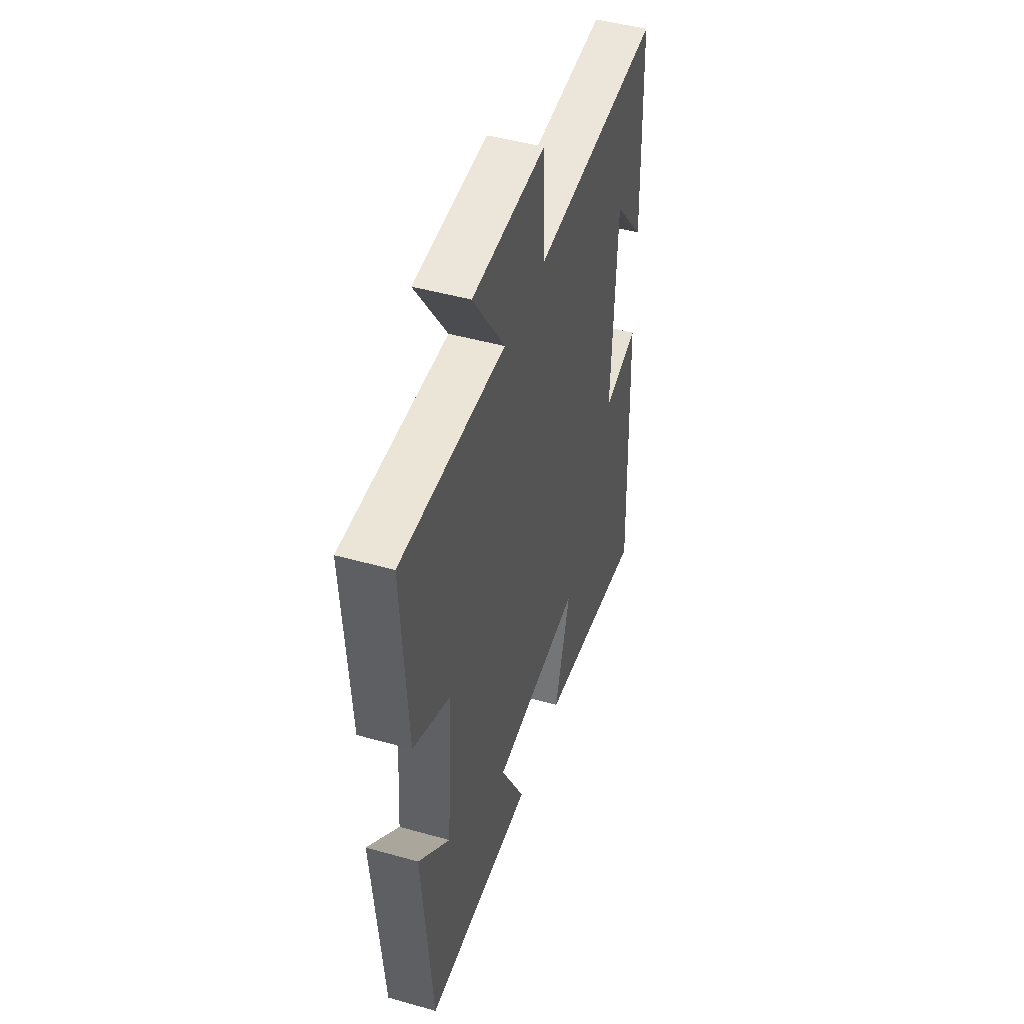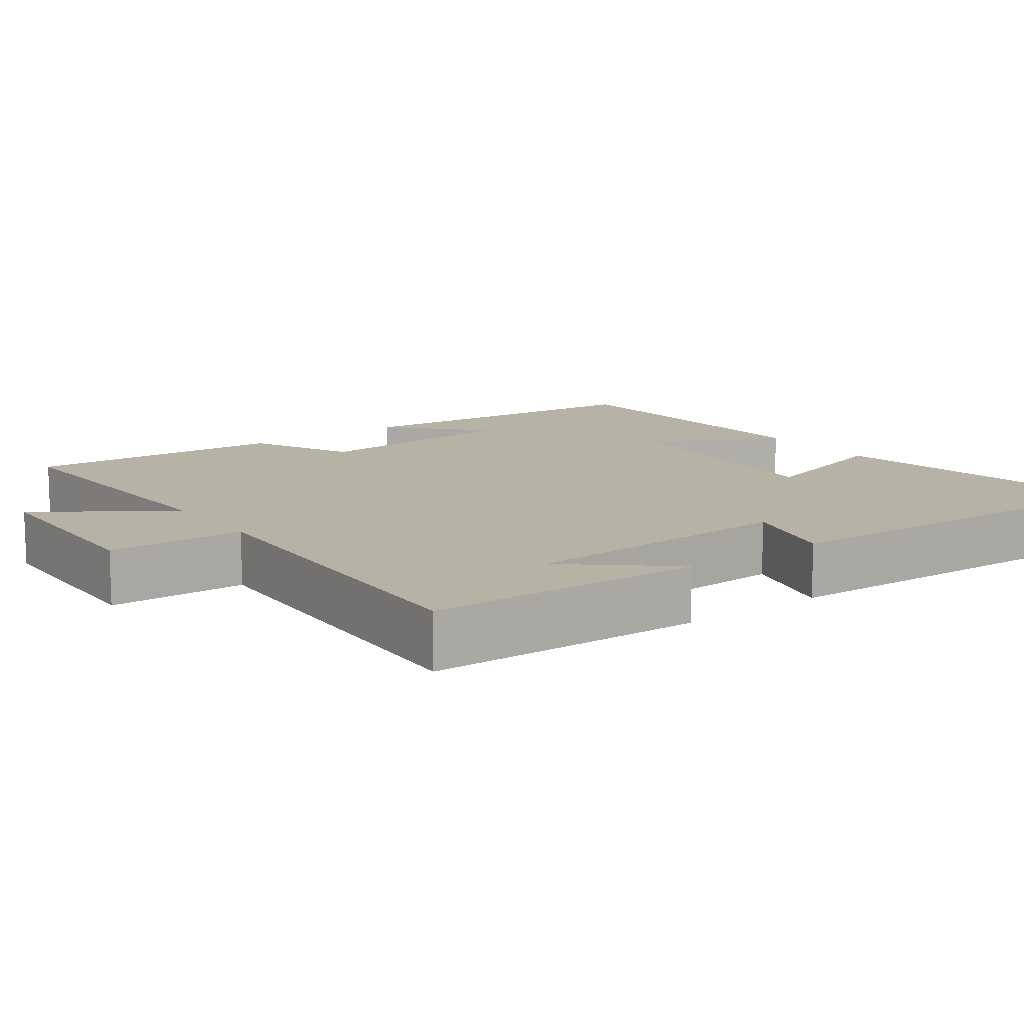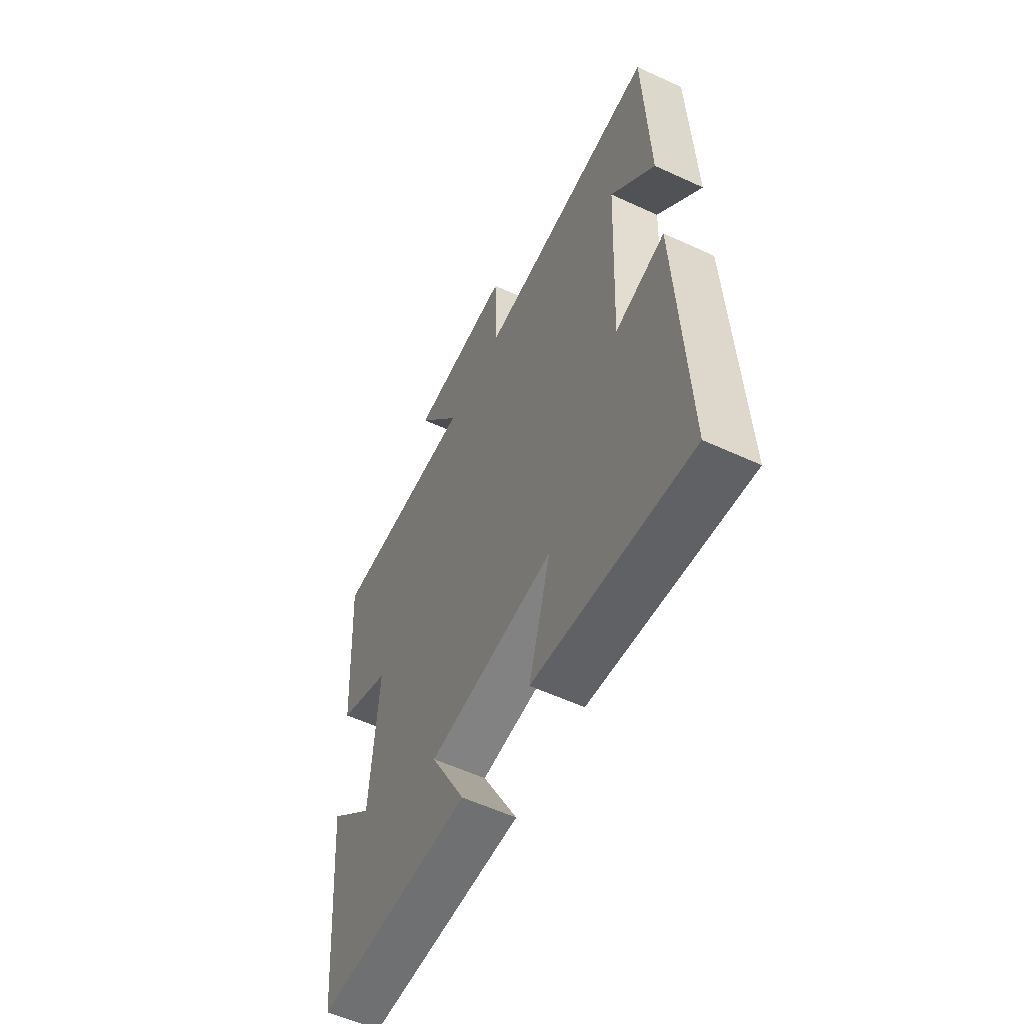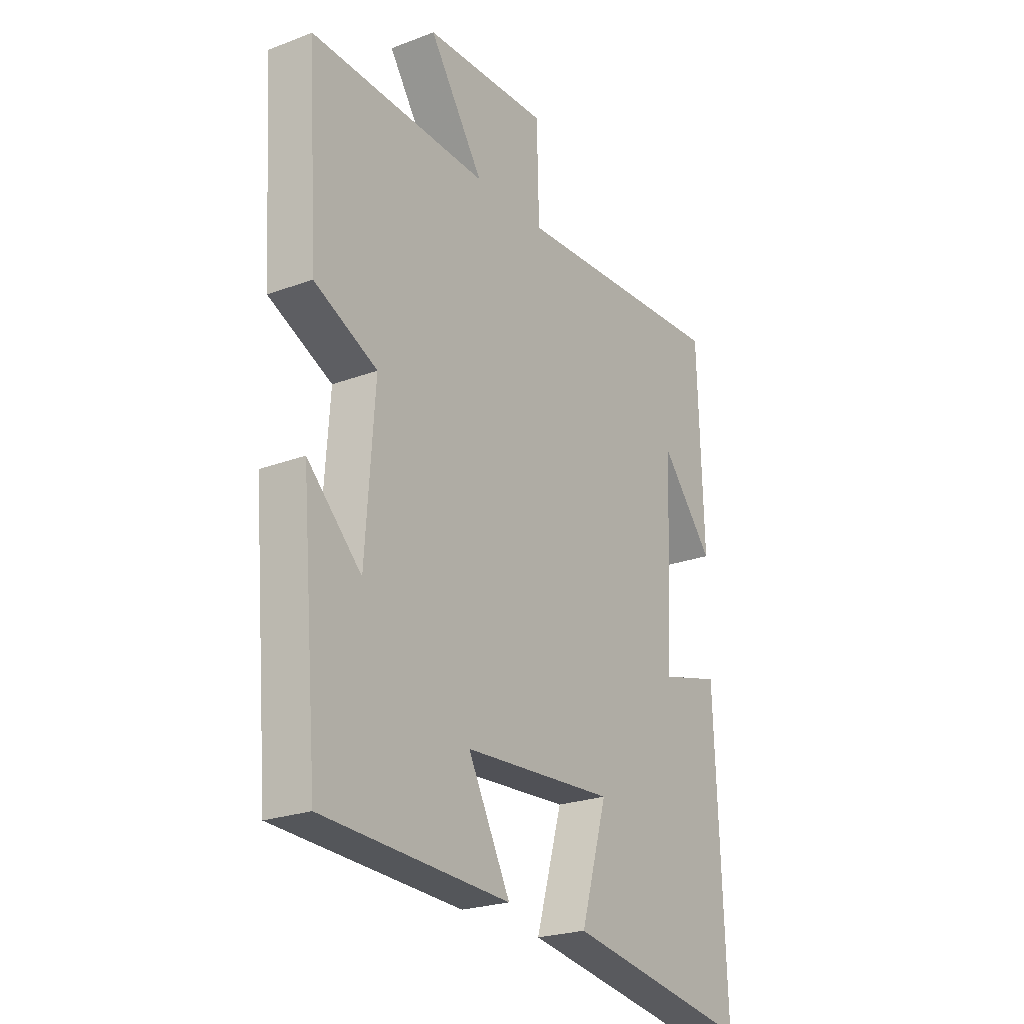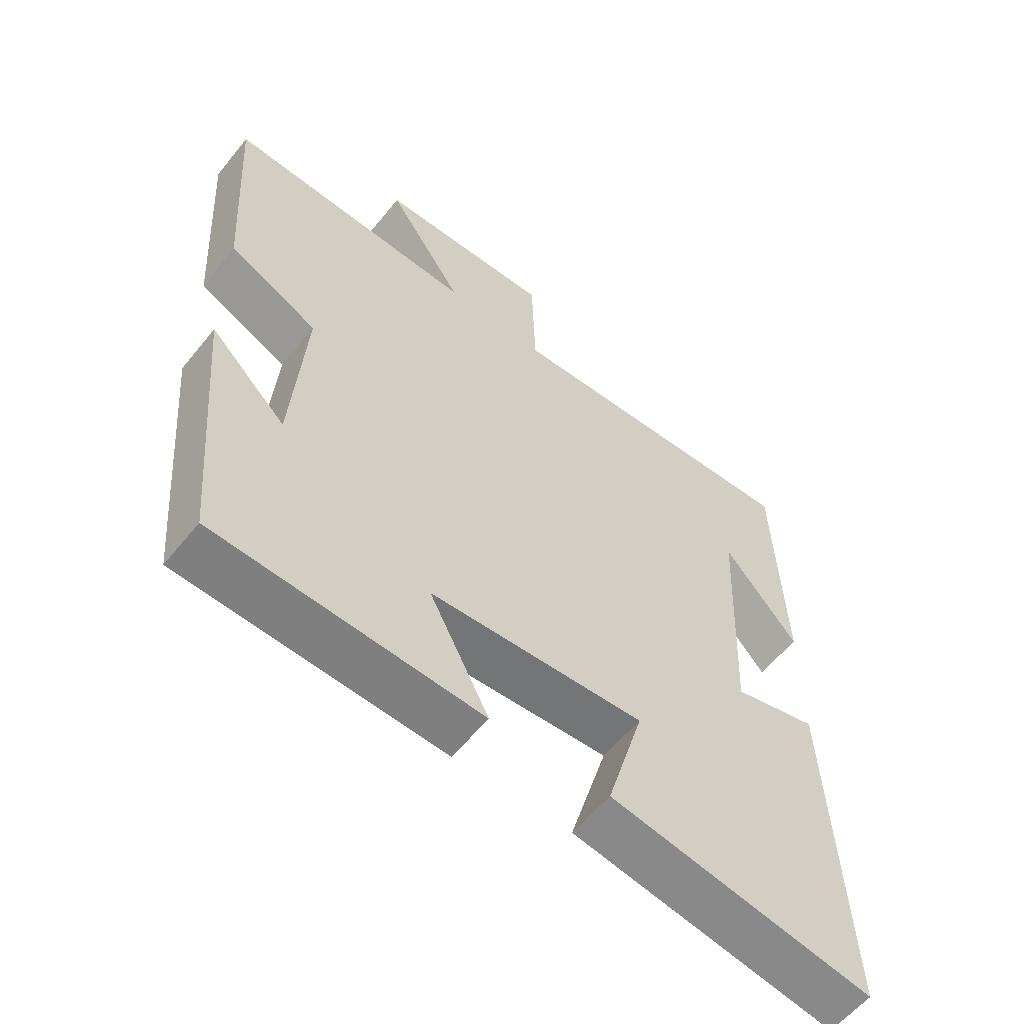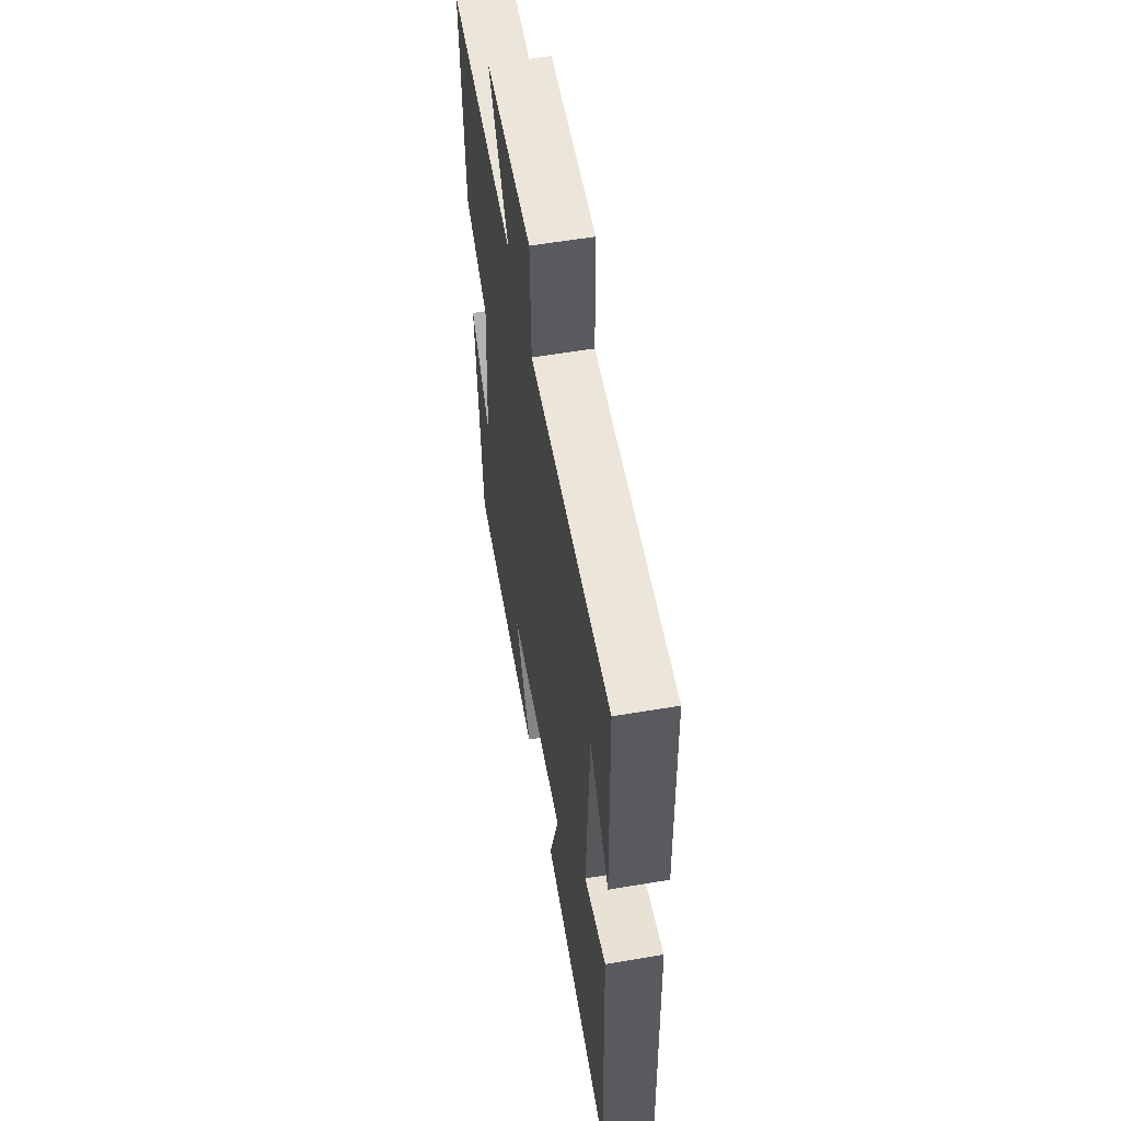
<metadata>
{"format":"obj","ext":"obj","renderer":"f3d","projection":"perspective","resolution":1024,"background":"white","views":[{"elev":47.3,"azim":-72.4,"up":"+Z"},{"elev":12.4,"azim":53.7,"up":"+Y"},{"elev":-57.5,"azim":64.4,"up":"+Z"},{"elev":-23.4,"azim":-57.4,"up":"+Z"},{"elev":-58.4,"azim":-38.6,"up":"+Z"},{"elev":57.0,"azim":80.0,"up":"+Z"}]}
</metadata>
<code>
v -0.464 0.07 -0.481
v -0.5 0.07 -0.062
v -0.384 0.07 -0.175
v -0.364 0.07 0.107
v -0.5 0.07 0.172
v -0.521 0.07 0.516
v -0.138 0.07 0.5
v -0.255 0.07 0.674
v 0.013 0.07 0.682
v 0.018 0.07 0.5
v 0.488 0.07 0.524
v 0.5 0.07 0.157
v 0.387 0.07 0.291
v 0.371 0.07 -0.077
v 0.5 0.07 -0.043
v 0.522 0.07 -0.568
v 0.119 0.07 -0.5
v 0.176 0.07 -0.306
v -0.152 0.07 -0.326
v -0.061 0.07 -0.5
v -0.464 0 -0.481
v -0.5 0 -0.062
v -0.384 0 -0.175
v -0.364 0 0.107
v -0.5 0 0.172
v -0.521 0 0.516
v -0.138 0 0.5
v -0.255 0 0.674
v 0.013 0 0.682
v 0.018 0 0.5
v 0.488 0 0.524
v 0.5 0 0.157
v 0.387 0 0.291
v 0.371 0 -0.077
v 0.5 0 -0.043
v 0.522 0 -0.568
v 0.119 0 -0.5
v 0.176 0 -0.306
v -0.152 0 -0.326
v -0.061 0 -0.5
f 19 20 1
f 15 16 17 18
f 14 15 18 19
f 13 14 19
f 11 12 13
f 10 11 13 19
f 7 8 9 10
f 7 10 19 1
f 4 5 6 7
f 3 4 7
f 1 2 3
f 1 3 7
f 21 40 39
f 38 37 36 35
f 39 38 35 34
f 39 34 33
f 33 32 31
f 39 33 31 30
f 30 29 28 27
f 21 39 30 27
f 27 26 25 24
f 27 24 23
f 23 22 21
f 27 23 21
f 1 21 22 2
f 2 22 23 3
f 3 23 24 4
f 4 24 25 5
f 5 25 26 6
f 6 26 27 7
f 7 27 28 8
f 8 28 29 9
f 9 29 30 10
f 10 30 31 11
f 11 31 32 12
f 12 32 33 13
f 13 33 34 14
f 14 34 35 15
f 15 35 36 16
f 16 36 37 17
f 17 37 38 18
f 18 38 39 19
f 19 39 40 20
f 20 40 21 1

</code>
